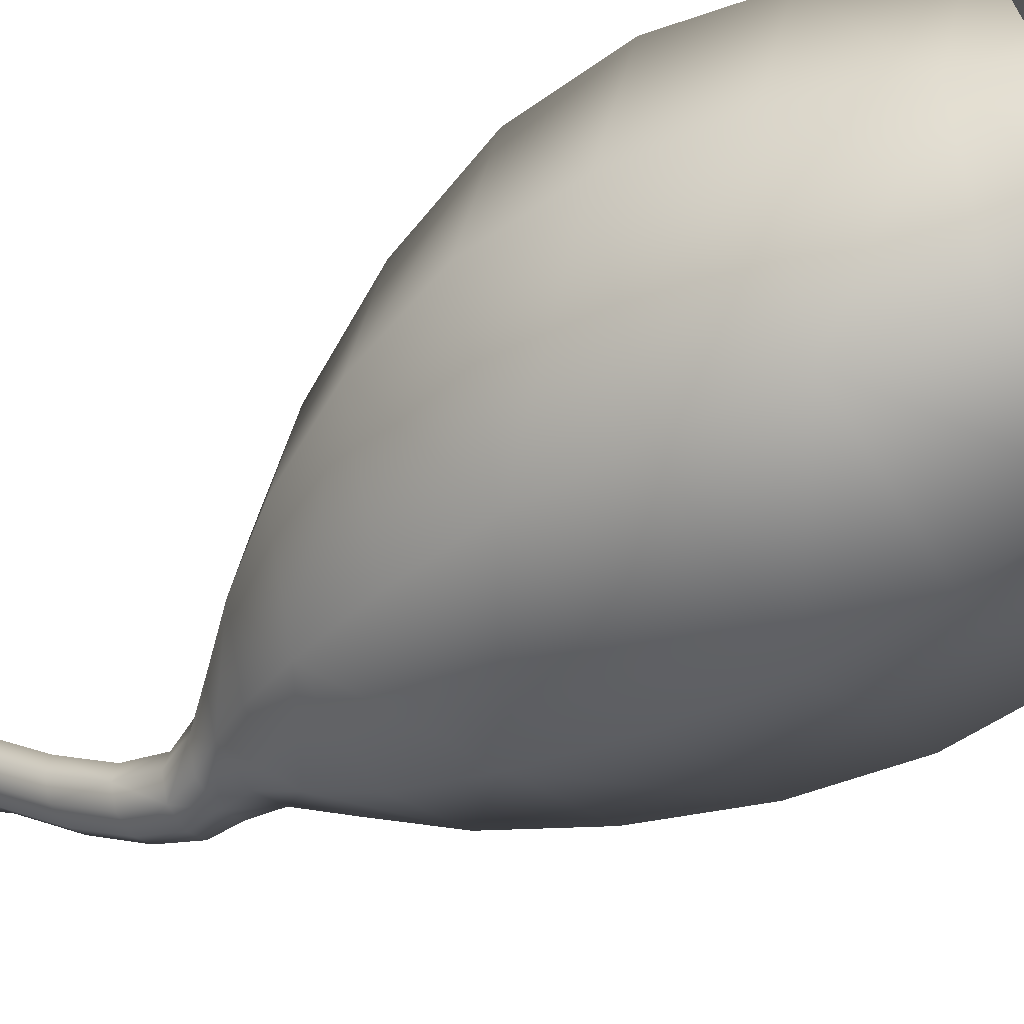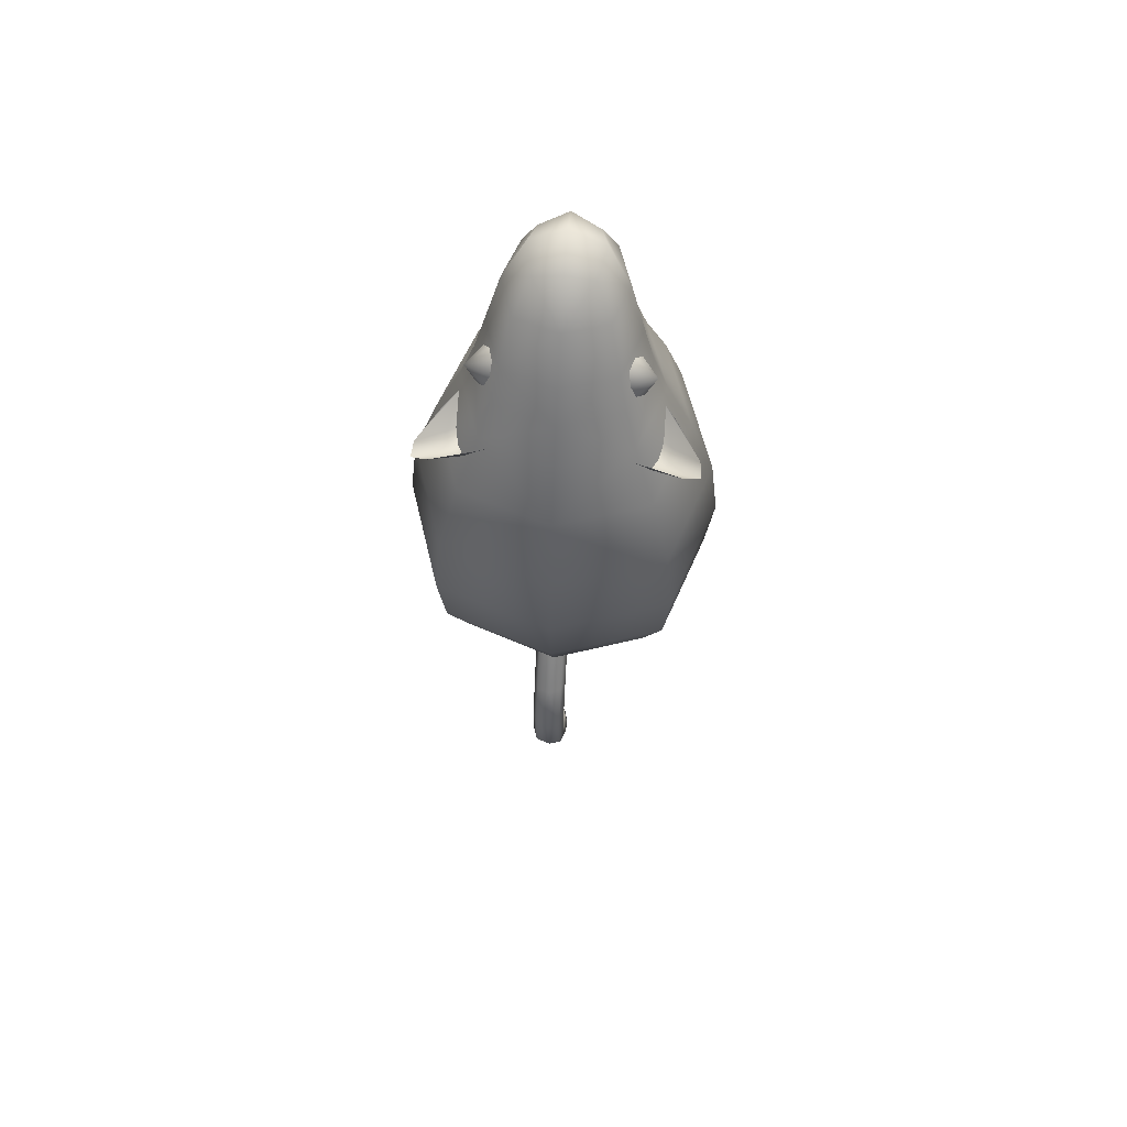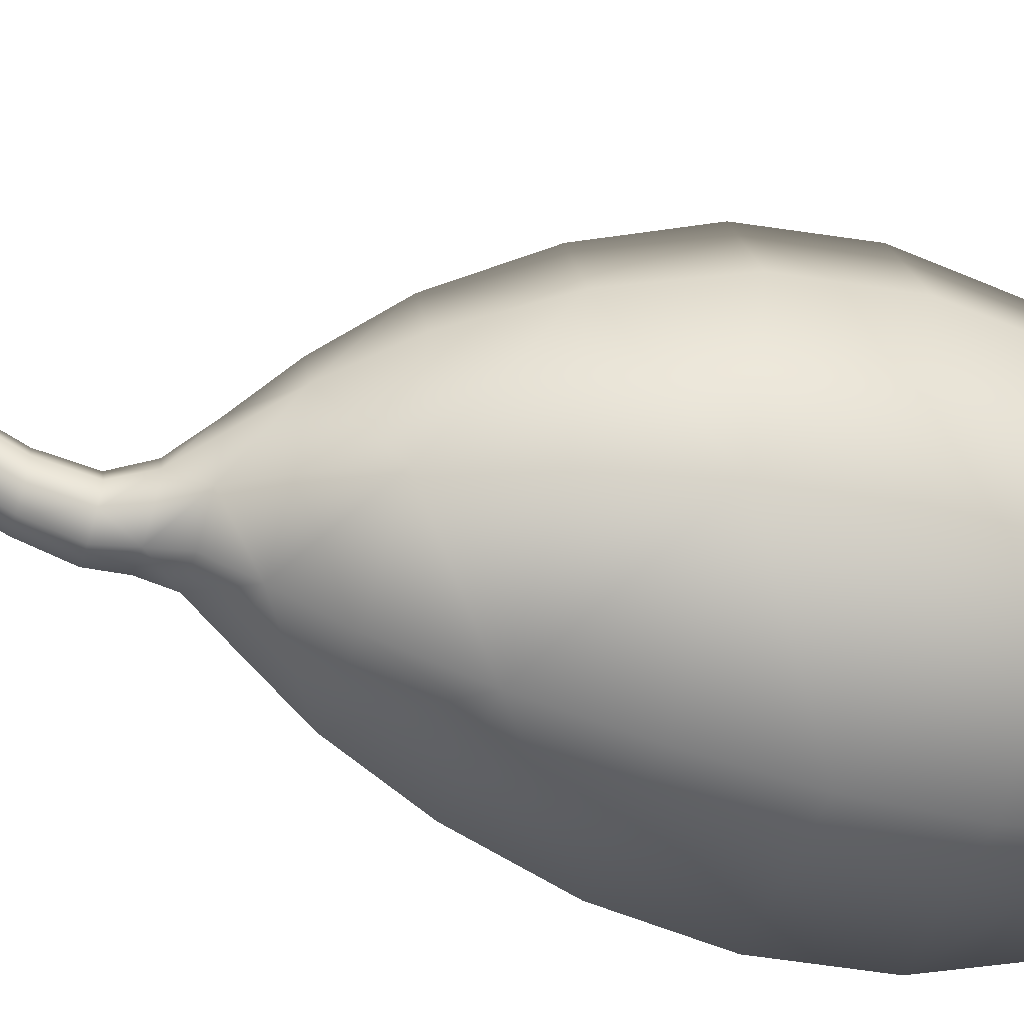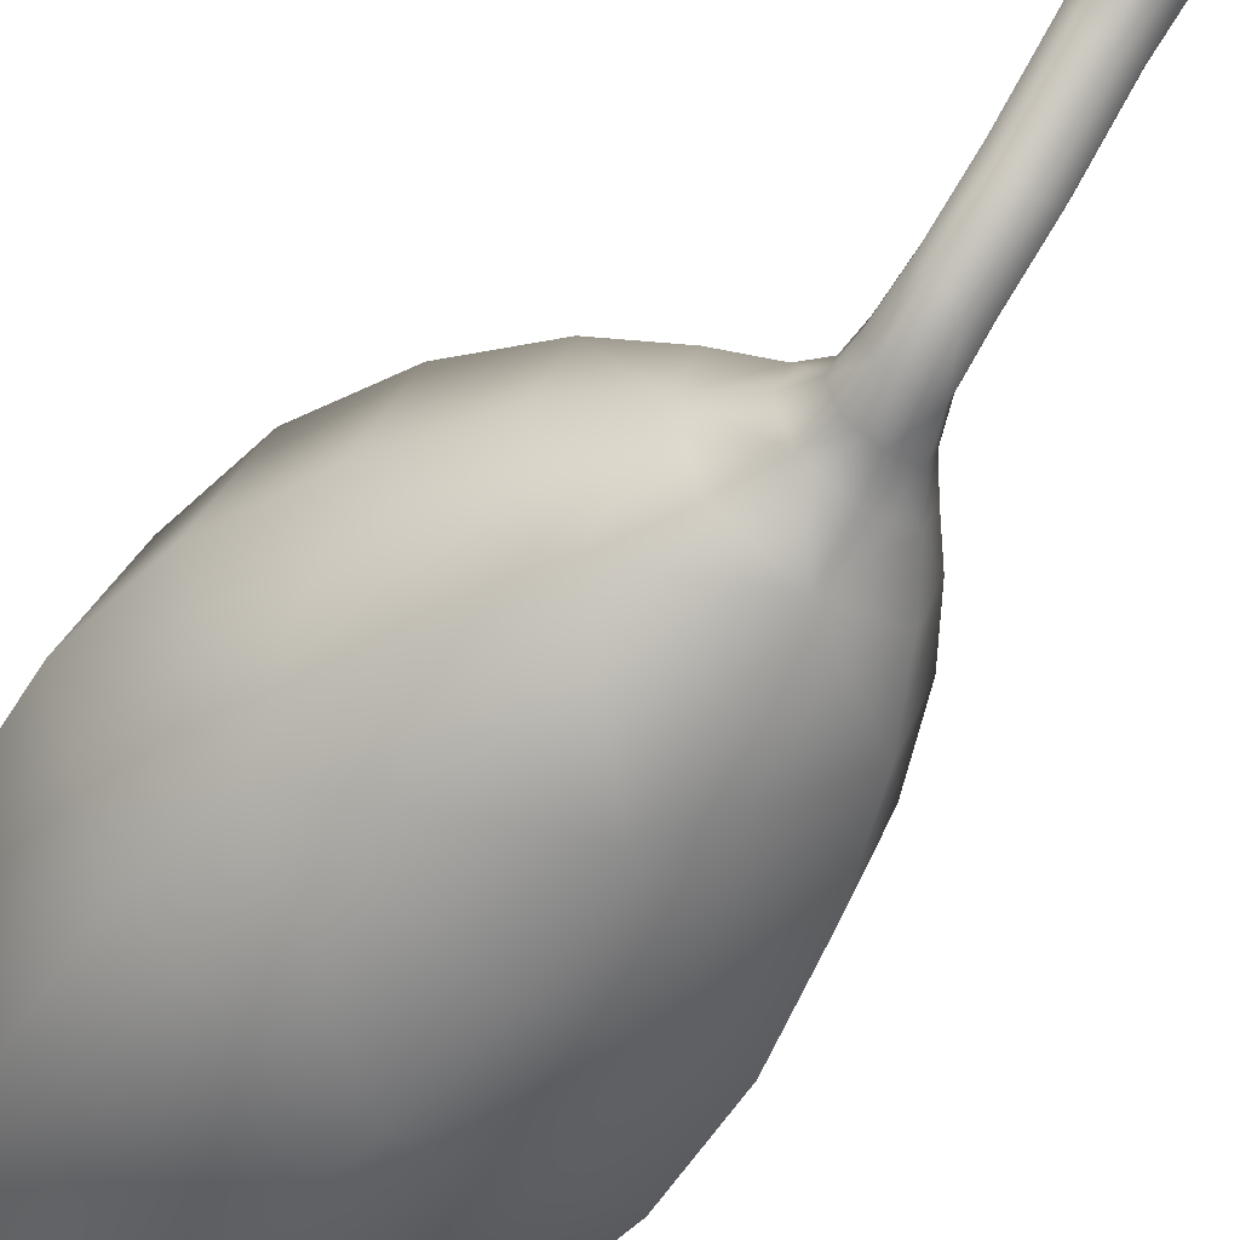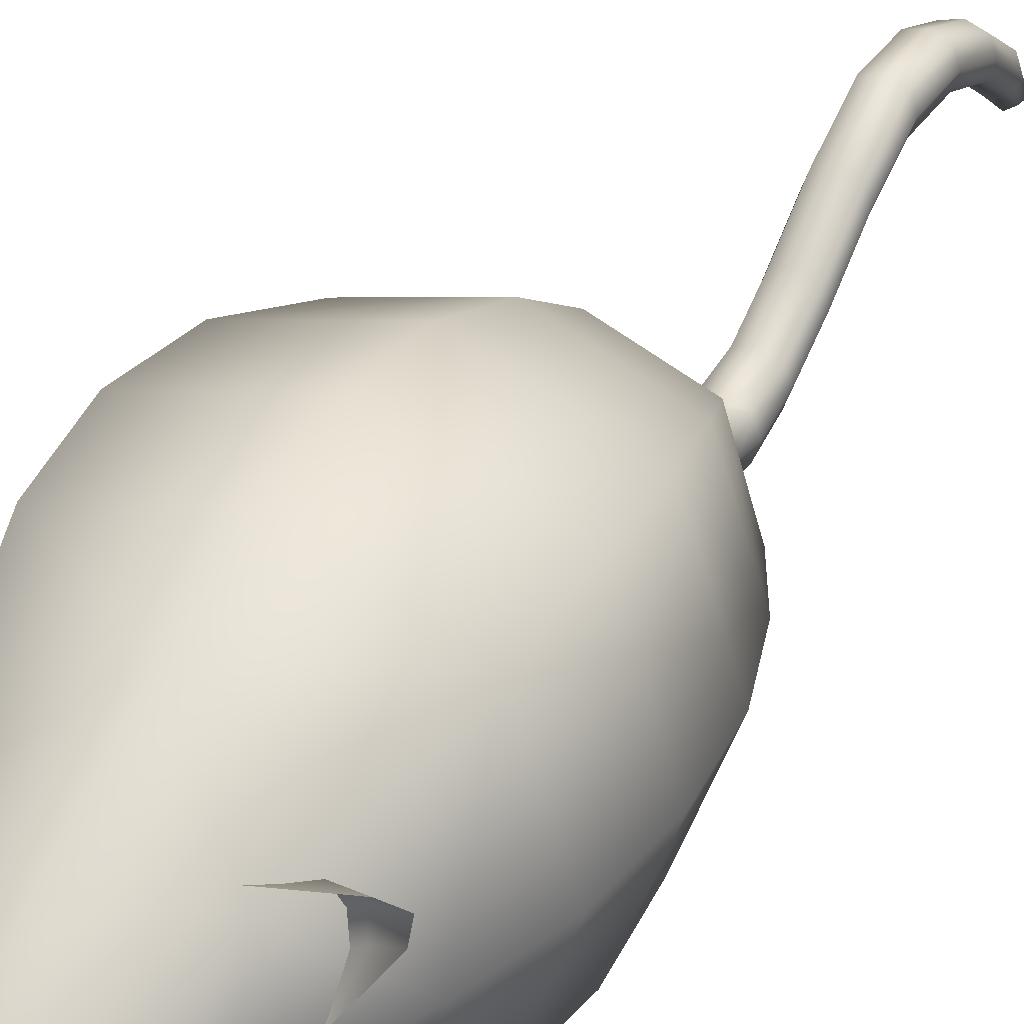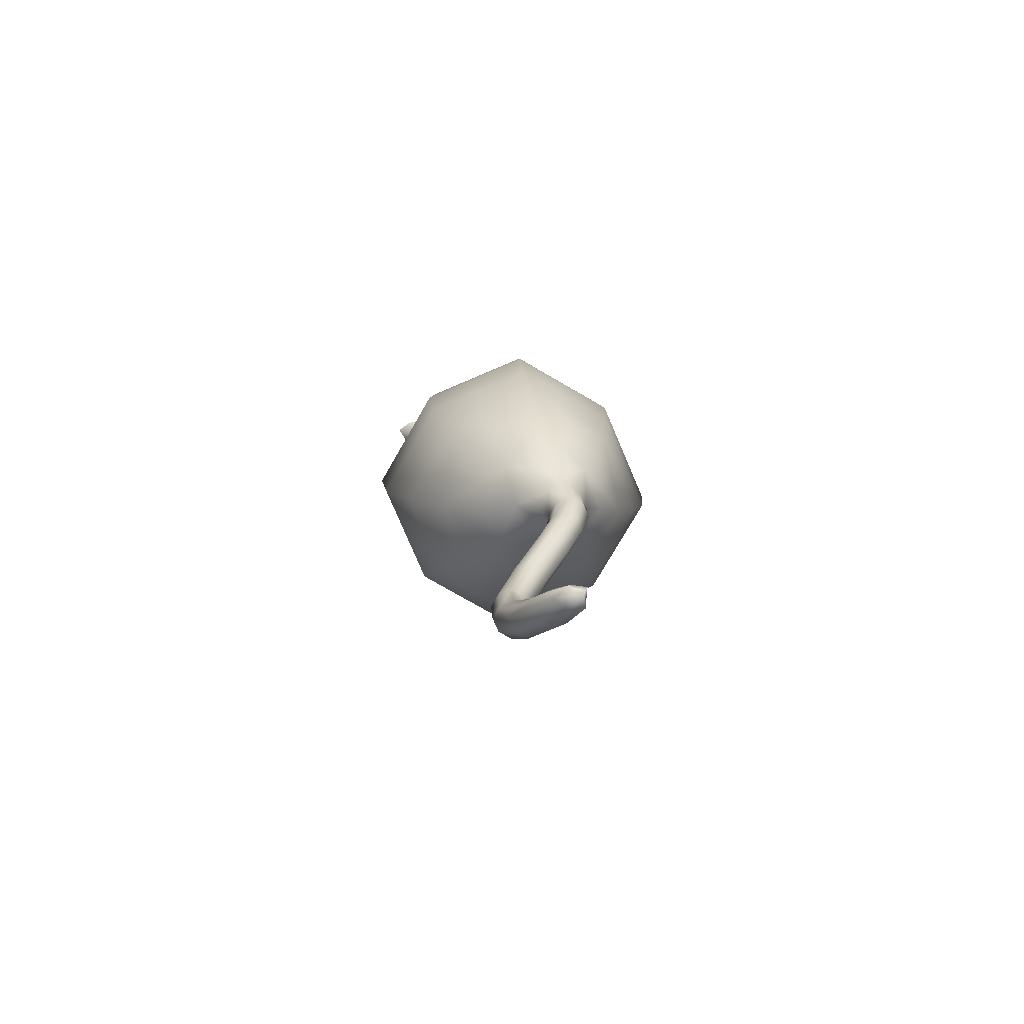
<metadata>
{"format":"obj","ext":"obj","renderer":"f3d","projection":"perspective","resolution":1024,"background":"white","views":[{"elev":-41.7,"azim":-57.1,"up":"+Y"},{"elev":60.0,"azim":-174.9,"up":"+Z"},{"elev":-58.7,"azim":-107.2,"up":"+Y"},{"elev":-55.6,"azim":143.0,"up":"+Y"},{"elev":38.2,"azim":28.4,"up":"+Y"},{"elev":-77.7,"azim":-48.5,"up":"+Z"}]}
</metadata>
<code>
o Plane
v -0.5205 1.182 1.75
v -0.253 1.546 1.75
v -0.8384 1.416 1.805
v -0.5681 1.812 1.805
v -0.3898 1.732 1.786
v -0.7391 1.257 1.786
v -0.3421 1.45 1.643
v -0.4555 1.296 1.643
v -0.4025 1.375 1.611
v -1.036 1.722 1.744
v -0.9222 1.876 1.744
v -1.049 1.851 1.723
v -0.6773 1.733 1.608
v -0.7997 1.667 1.573
v -0.8254 1.531 1.608
v 0.5205 1.182 1.75
v 0.253 1.546 1.75
v 0.8384 1.416 1.805
v 0.5681 1.812 1.805
v 0.3898 1.732 1.786
v 0.7391 1.257 1.786
v 0.3421 1.45 1.643
v 0.4555 1.296 1.643
v 0.4025 1.375 1.611
v 1.036 1.722 1.744
v 0.9222 1.876 1.744
v 1.049 1.851 1.723
v 0.6773 1.733 1.608
v 0.7997 1.667 1.573
v 0.8254 1.531 1.608
f 6 15 10 3
f 7 2 5 13
f 13 11 12 14
f 14 12 10 15
f 13 5 4 11
f 9 14 15 8
f 7 13 14 9
f 1 8 15 6
f 21 18 25 30
f 22 28 20 17
f 28 29 27 26
f 29 30 25 27
f 28 26 19 20
f 24 23 30 29
f 22 24 29 28
f 16 21 30 23
o Sphere
v -0.6913 1.394 2.269
v -0.5893 1.398 2.039
v -0.5258 1.48 2.121
v -0.4702 1.48 2.252
v -0.4551 1.398 2.355
v -0.4894 1.283 2.369
v -0.5529 1.201 2.287
v -0.6085 1.201 2.157
v -0.6235 1.283 2.054
v 0.6913 1.394 2.269
v 0.5893 1.398 2.039
v 0.5258 1.48 2.121
v 0.4702 1.48 2.252
v 0.4551 1.398 2.355
v 0.4894 1.283 2.369
v 0.5529 1.201 2.287
v 0.6085 1.201 2.157
v 0.6235 1.283 2.054
f 31 34 33
f 31 35 34
f 31 36 35
f 31 37 36
f 31 38 37
f 31 39 38
f 31 33 32
f 31 32 39
f 40 42 43
f 40 43 44
f 40 44 45
f 40 45 46
f 40 46 47
f 40 47 48
f 40 41 42
f 40 48 41
o Cube
v -0.4586 0.972 2.758
v -0 1.786 2.149
v 0.4586 0.972 2.758
v -0 0.8485 3.16
v -0 0.5134 2.758
v -0 1.431 2.758
v 0.9641 1.179 1.399
v -0.6489 1.137 2.149
v 0.6489 1.137 2.149
v -0 0.4885 2.149
v 0.132 0.8567 -2.462
v -0 0.2153 1.399
v -0 2.143 1.399
v -0 0.06536 -0.8457
v -0.9641 1.179 1.399
v -0.9641 1.061 -0.8457
v -0 2.057 -0.8457
v 0 -0.03599 0.2767
v 1.215 1.179 0.2767
v -1.215 1.179 0.2767
v -0 2.395 0.2767
v 0.9641 1.061 -0.8457
v -0.4755 0.8344 -1.648
v -0 0.3271 -1.648
v -0 1.342 -1.648
v 0.4755 0.8344 -1.648
v -0.1257 0.6531 -2.045
v 0.06602 0.4614 -2.045
v 0.06602 0.8447 -2.045
v 0.2577 0.6531 -2.045
v 0.2771 1.129 -3.111
v -0.01302 0.7116 -2.462
v 0.2771 0.7116 -2.462
v 0.132 0.5666 -2.462
v 0.132 1.145 -3.887
v 0.132 0.9837 -3.111
v 0.132 1.274 -3.111
v -0.01302 1.129 -3.111
v 0.132 1.035 -4.537
v 0.132 1.435 -3.887
v -0.01302 1.29 -3.887
v 0.2771 1.29 -3.887
v 0.132 0.6148 -4.779
v -0.01302 0.8897 -4.537
v 0.2771 0.8897 -4.537
v 0.132 0.7446 -4.537
v -0.344 0.6281 2.758
v -0.2807 0.8794 3.06
v -0.344 1.316 2.758
v -0.5694 1.075 2.405
v -0 0.5057 2.405
v -0 1.645 2.405
v 0.5694 1.075 2.405
v 0.344 0.6281 2.758
v 0.344 1.316 2.758
v 0.2807 0.8794 3.06
v -0 0.5987 3.06
v -0 1.16 3.06
v -0.7596 1.169 1.858
v -0 0.4093 1.858
v -0 1.929 1.858
v 0.7596 1.169 1.858
v 0.4867 1.624 2.149
v -0.4867 1.624 2.149
v -0.4867 0.6508 2.149
v 0.4867 0.6508 2.149
v -0.7163 0.9455 -1.318
v -0 0.1815 -1.318
v -0 1.71 -1.318
v 0.7163 0.9455 -1.318
v -0.9115 0.2678 0.2767
v 0 -0.01066 -0.2936
v 0.9115 0.2678 0.2767
v 0 0.02684 0.8469
v 1.153 1.15 -0.2936
v 0.9115 2.091 0.2767
v 1.153 1.179 0.8469
v -0.9115 2.091 0.2767
v -1.153 1.15 -0.2936
v -1.153 1.179 0.8469
v -0 2.31 -0.2936
v 0 2.332 0.8469
v 0.723 1.808 -0.8457
v 0.723 0.3143 -0.8457
v -0.723 1.902 1.399
v 0.723 1.902 1.399
v -0.723 1.808 -0.8457
v 0.723 0.4563 1.399
v -0.723 0.4563 1.399
v -0.723 0.3143 -0.8457
v -0.2694 0.7347 -1.877
v 0.01651 0.4408 -1.877
v 0.01651 1.029 -1.877
v 0.3025 0.7347 -1.877
v -0.3566 1.215 -1.648
v -0.3566 0.4539 -1.648
v 0.3566 0.4539 -1.648
v 0.3566 1.215 -1.648
v -0.04118 0.6314 -2.218
v 0.1155 0.4746 -2.218
v 0.1155 0.7881 -2.218
v 0.2723 0.6314 -2.218
v -0.07774 0.7968 -2.045
v -0.07774 0.5093 -2.045
v 0.2098 0.5093 -2.045
v 0.2098 0.7968 -2.045
v -0.01302 0.8815 -2.764
v 0.132 0.7364 -2.764
v 0.132 1.027 -2.764
v 0.2771 0.8815 -2.764
v 0.2408 0.8204 -2.462
v 0.02324 0.8204 -2.462
v 0.02324 0.6028 -2.462
v 0.2408 0.6028 -2.462
v -0.01302 1.312 -3.489
v 0.132 1.167 -3.489
v 0.132 1.457 -3.489
v 0.2771 1.312 -3.489
v 0.2408 1.02 -3.111
v 0.2408 1.238 -3.111
v 0.02324 1.02 -3.111
v 0.02324 1.238 -3.111
v -0.01302 1.127 -4.253
v 0.132 0.9821 -4.253
v 0.132 1.272 -4.253
v 0.2771 1.127 -4.253
v 0.02324 1.181 -3.887
v 0.2408 1.181 -3.887
v 0.2408 1.398 -3.887
v 0.02324 1.398 -3.887
v 0.02324 0.6835 -4.719
v 0.132 0.5747 -4.719
v 0.132 0.7923 -4.719
v 0.2408 0.6835 -4.719
v 0.2408 0.9985 -4.537
v 0.02324 0.9985 -4.537
v 0.02324 0.7809 -4.537
v 0.2408 0.7809 -4.537
v -0.2267 0.6767 2.981
v -0.2267 1.13 2.981
v -0.4271 0.6481 2.405
v -0.4271 1.502 2.405
v 0.2267 0.6767 2.981
v 0.2267 1.13 2.981
v 0.4271 0.6481 2.405
v 0.4271 1.502 2.405
v -0.5697 0.5992 1.858
v -0.5697 1.739 1.858
v 0.5697 0.5992 1.858
v 0.5697 1.739 1.858
v -0.002003 0.5138 -2.218
v -0.002003 0.7489 -2.218
v 0.2331 0.5138 -2.218
v 0.2331 0.7489 -2.218
v 0.8644 2.02 -0.2936
v 0.8644 2.044 0.8469
v -0.8644 2.044 0.8469
v -0.8644 2.02 -0.2936
v -0.8644 0.315 0.8469
v -0.8644 0.2795 -0.2936
v 0.8644 0.2795 -0.2936
v 0.8644 0.315 0.8469
v -0.5372 1.519 -1.318
v -0.5372 0.3725 -1.318
v 0.5372 0.3725 -1.318
v 0.5372 1.519 -1.318
v -0.198 0.9552 -1.877
v -0.198 0.5143 -1.877
v 0.231 0.5143 -1.877
v 0.231 0.9552 -1.877
v 0.02324 0.9903 -2.764
v 0.02324 0.7727 -2.764
v 0.2408 0.7727 -2.764
v 0.2408 0.9903 -2.764
v 0.02324 1.421 -3.489
v 0.02324 1.203 -3.489
v 0.2408 1.203 -3.489
v 0.2408 1.421 -3.489
v 0.02324 1.236 -4.253
v 0.02324 1.018 -4.253
v 0.2408 1.018 -4.253
v 0.2408 1.236 -4.253
v 0.05145 0.8176 -4.672
v 0.05145 0.6564 -4.672
v 0.2126 0.6564 -4.672
v 0.2126 0.8176 -4.672
f 49 95 187 96
f 49 96 188 97
f 49 97 190 98
f 49 98 189 95
f 50 112 190 100
f 50 100 194 111
f 50 111 198 109
f 50 109 196 112
f 51 102 193 101
f 51 101 194 103
f 51 103 192 104
f 51 104 191 102
f 52 105 191 104
f 52 104 192 106
f 52 106 188 96
f 52 96 187 105
f 53 95 189 99
f 53 99 193 102
f 53 102 191 105
f 53 105 187 95
f 54 103 194 100
f 54 100 190 97
f 54 97 188 106
f 54 106 192 103
f 55 134 198 110
f 55 110 197 136
f 55 136 210 125
f 55 125 204 134
f 56 113 189 98
f 56 98 190 112
f 56 112 196 107
f 56 107 195 113
f 57 111 194 101
f 57 101 193 114
f 57 114 197 110
f 57 110 198 111
f 58 114 193 99
f 58 99 189 113
f 58 113 195 108
f 58 108 197 114
f 59 160 200 149
f 59 149 202 159
f 59 159 222 157
f 59 157 219 160
f 60 136 197 108
f 60 108 195 137
f 60 137 207 122
f 60 122 210 136
f 61 133 196 109
f 61 109 198 134
f 61 134 204 130
f 61 130 205 133
f 62 132 209 120
f 62 120 208 138
f 62 138 212 116
f 62 116 213 132
f 63 137 195 107
f 63 107 196 133
f 63 133 205 128
f 63 128 207 137
f 64 138 208 127
f 64 127 206 135
f 64 135 211 115
f 64 115 212 138
f 65 135 206 129
f 65 129 203 131
f 65 131 214 117
f 65 117 211 135
f 66 119 208 120
f 66 120 209 121
f 66 121 210 122
f 66 122 207 119
f 67 121 209 123
f 67 123 203 124
f 67 124 204 125
f 67 125 210 121
f 68 126 206 127
f 68 127 208 119
f 68 119 207 128
f 68 128 205 126
f 69 124 203 129
f 69 129 206 126
f 69 126 205 130
f 69 130 204 124
f 70 131 203 123
f 70 123 209 132
f 70 132 213 118
f 70 118 214 131
f 71 143 215 139
f 71 139 216 144
f 71 144 212 115
f 71 115 211 143
f 72 144 216 140
f 72 140 217 145
f 72 145 213 116
f 72 116 212 144
f 73 146 218 141
f 73 141 215 143
f 73 143 211 117
f 73 117 214 146
f 74 145 217 142
f 74 142 218 146
f 74 146 214 118
f 74 118 213 145
f 75 151 200 147
f 75 147 199 152
f 75 152 216 139
f 75 139 215 151
f 76 152 199 148
f 76 148 201 153
f 76 153 217 140
f 76 140 216 152
f 77 154 202 149
f 77 149 200 151
f 77 151 215 141
f 77 141 218 154
f 78 153 201 150
f 78 150 202 154
f 78 154 218 142
f 78 142 217 153
f 79 168 222 158
f 79 158 221 167
f 79 167 225 166
f 79 166 226 168
f 80 161 199 147
f 80 147 200 160
f 80 160 219 155
f 80 155 220 161
f 81 159 202 150
f 81 150 201 162
f 81 162 221 158
f 81 158 222 159
f 82 162 201 148
f 82 148 199 161
f 82 161 220 156
f 82 156 221 162
f 83 176 225 164
f 83 164 224 175
f 83 175 228 172
f 83 172 229 176
f 84 167 221 156
f 84 156 220 169
f 84 169 224 164
f 84 164 225 167
f 85 170 219 157
f 85 157 222 168
f 85 168 226 165
f 85 165 223 170
f 86 169 220 155
f 86 155 219 170
f 86 170 223 163
f 86 163 224 169
f 87 184 227 173
f 87 173 230 183
f 87 183 234 181
f 87 181 231 184
f 88 178 223 165
f 88 165 226 177
f 88 177 230 173
f 88 173 227 178
f 89 175 224 163
f 89 163 223 178
f 89 178 227 171
f 89 171 228 175
f 90 177 226 166
f 90 166 225 176
f 90 176 229 174
f 90 174 230 177
f 91 180 232 179
f 91 179 231 181
f 91 181 234 182
f 91 182 233 180
f 92 185 228 171
f 92 171 227 184
f 92 184 231 179
f 92 179 232 185
f 93 183 230 174
f 93 174 229 186
f 93 186 233 182
f 93 182 234 183
f 94 186 229 172
f 94 172 228 185
f 94 185 232 180
f 94 180 233 186

</code>
